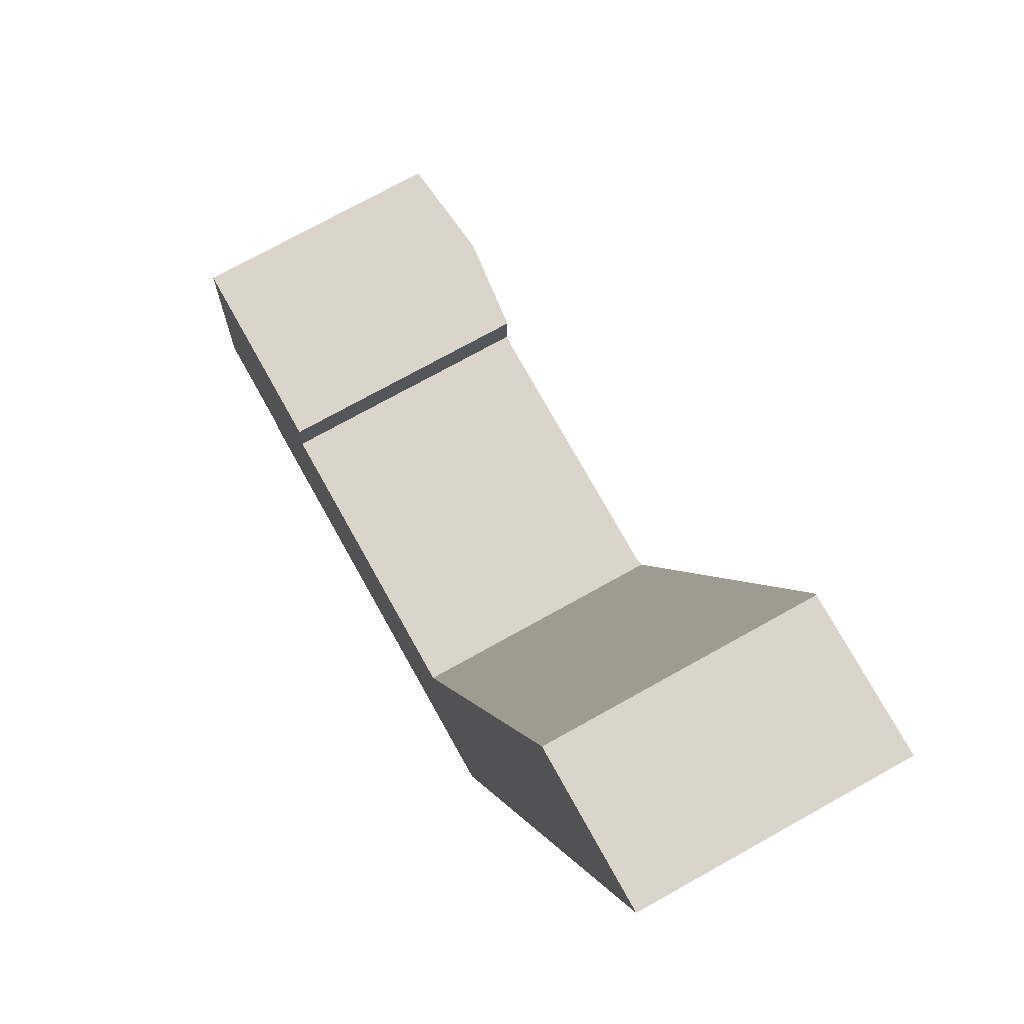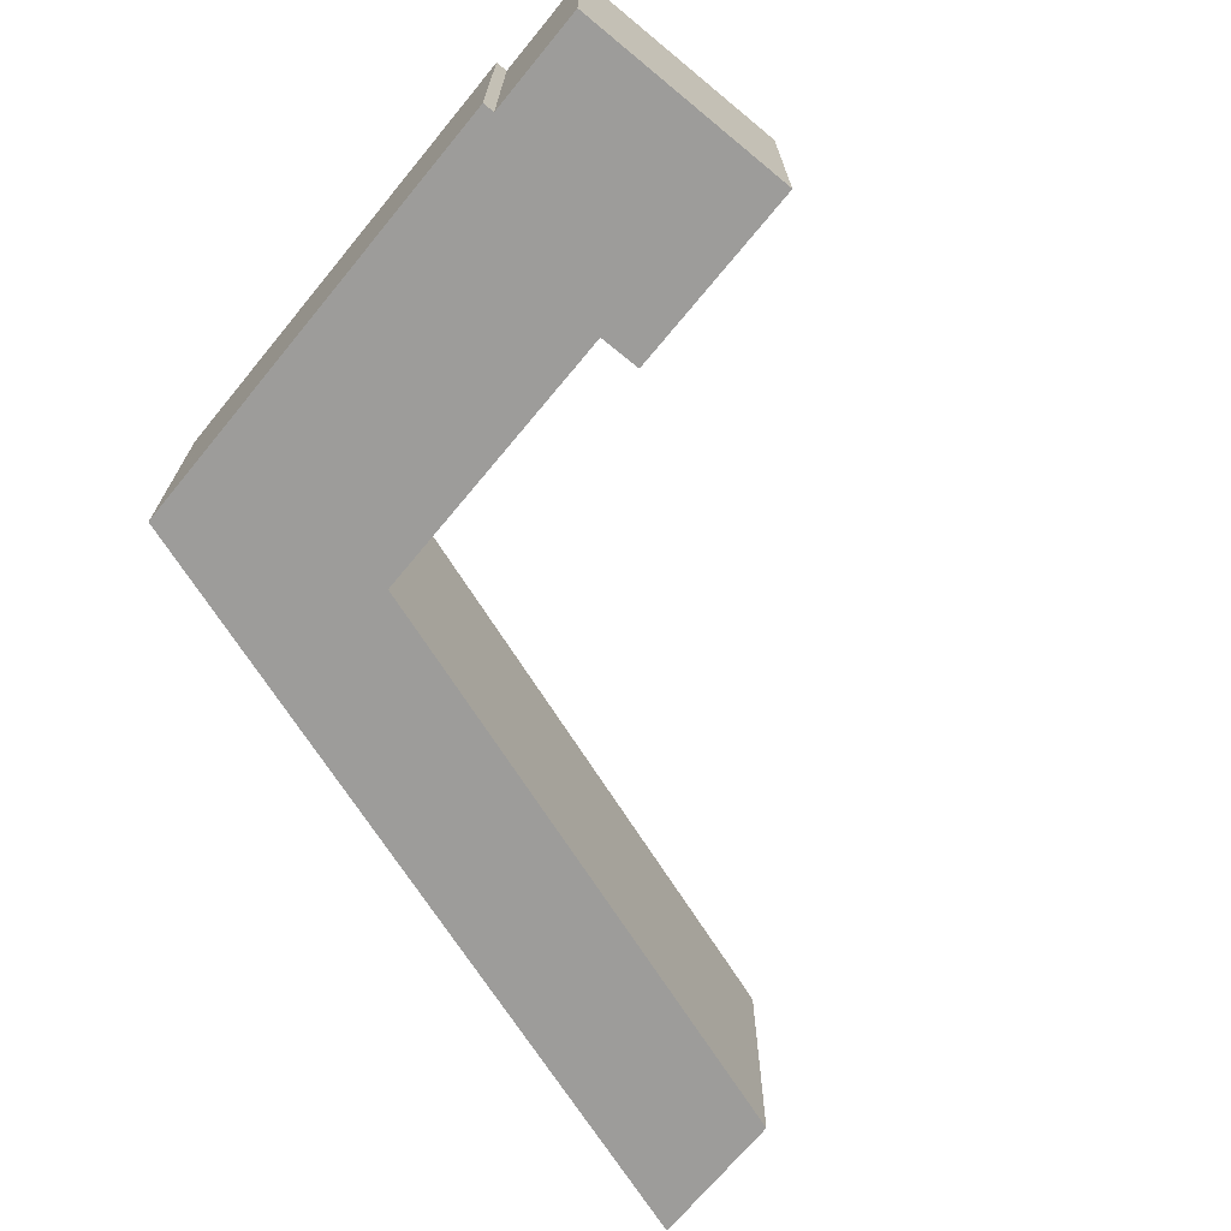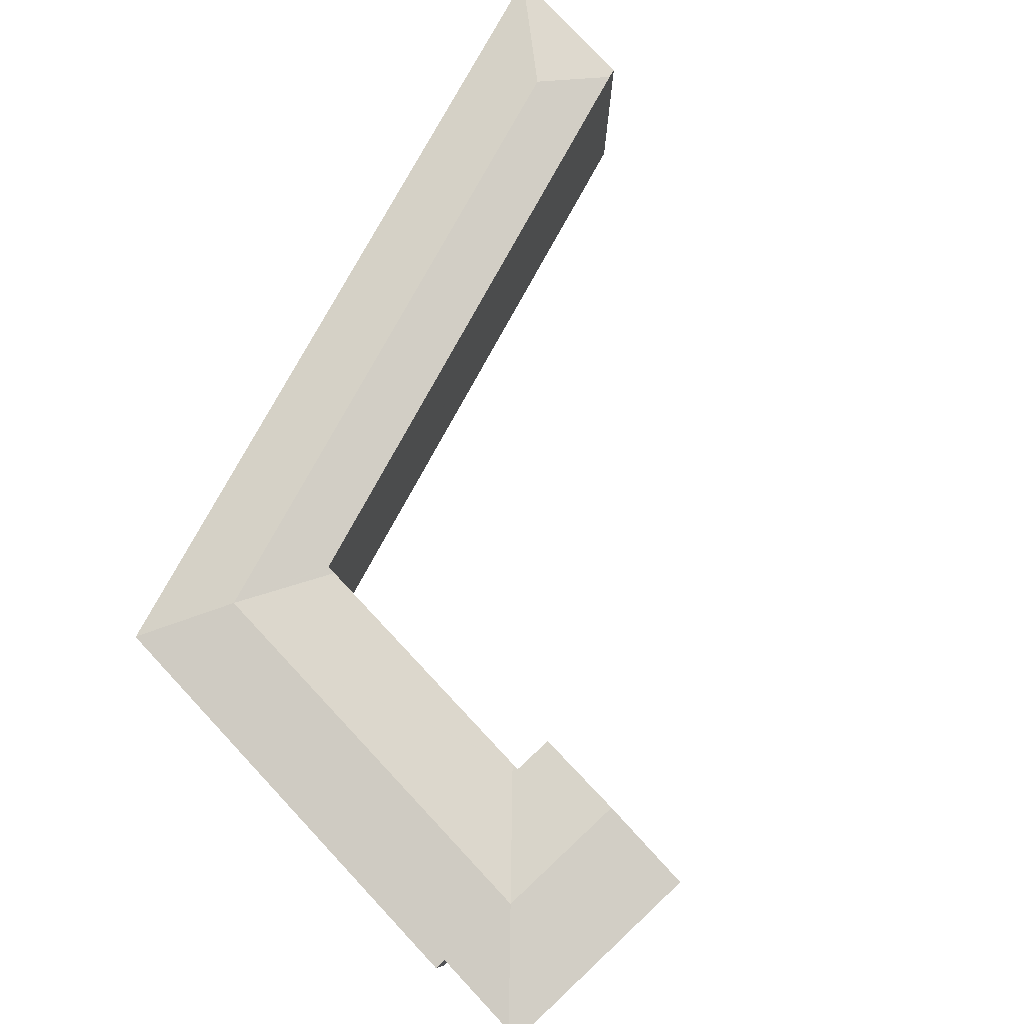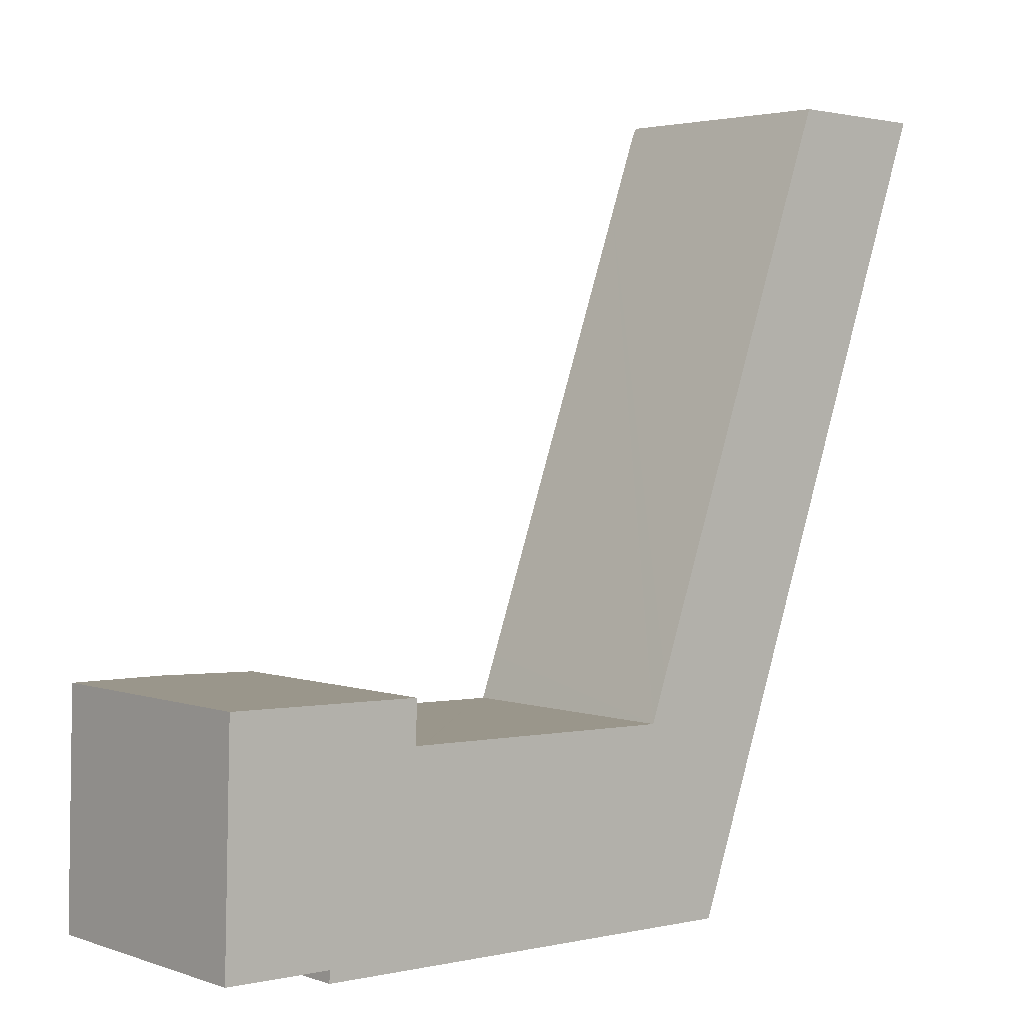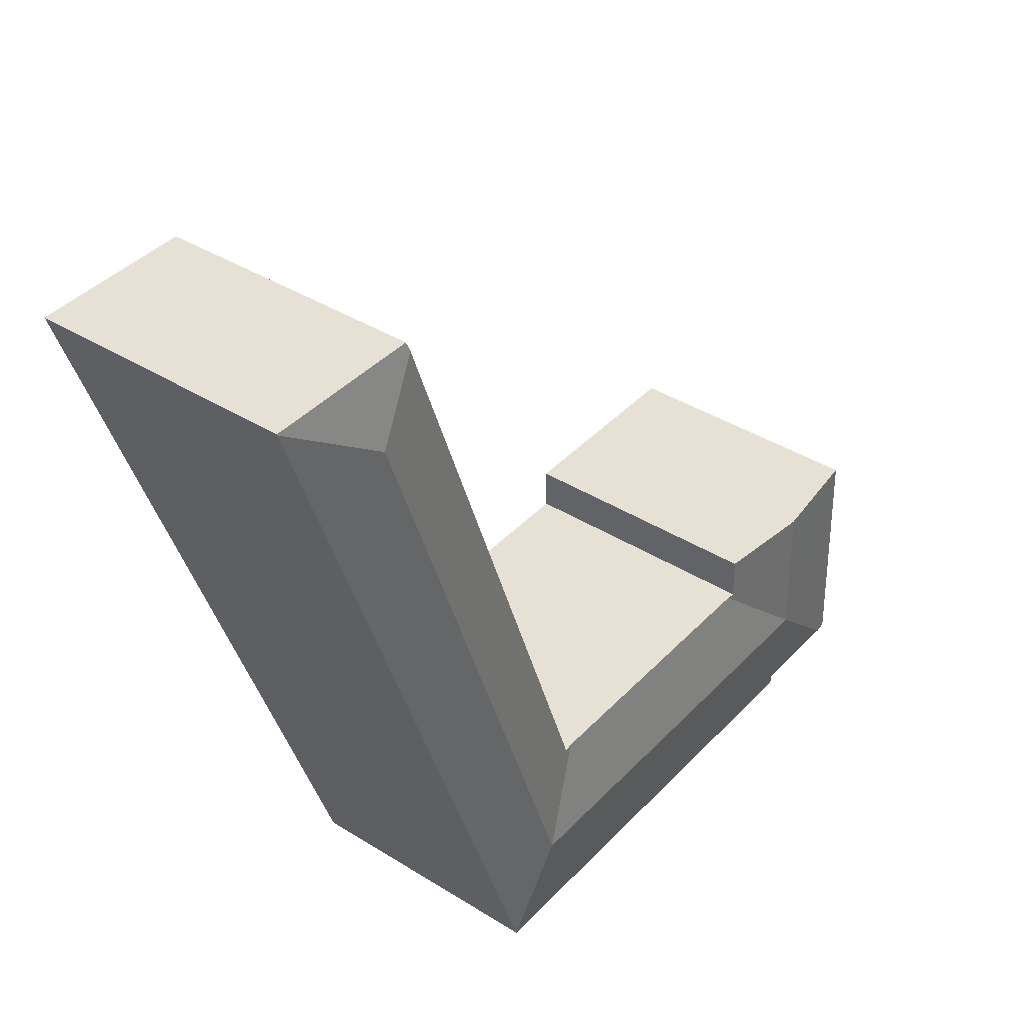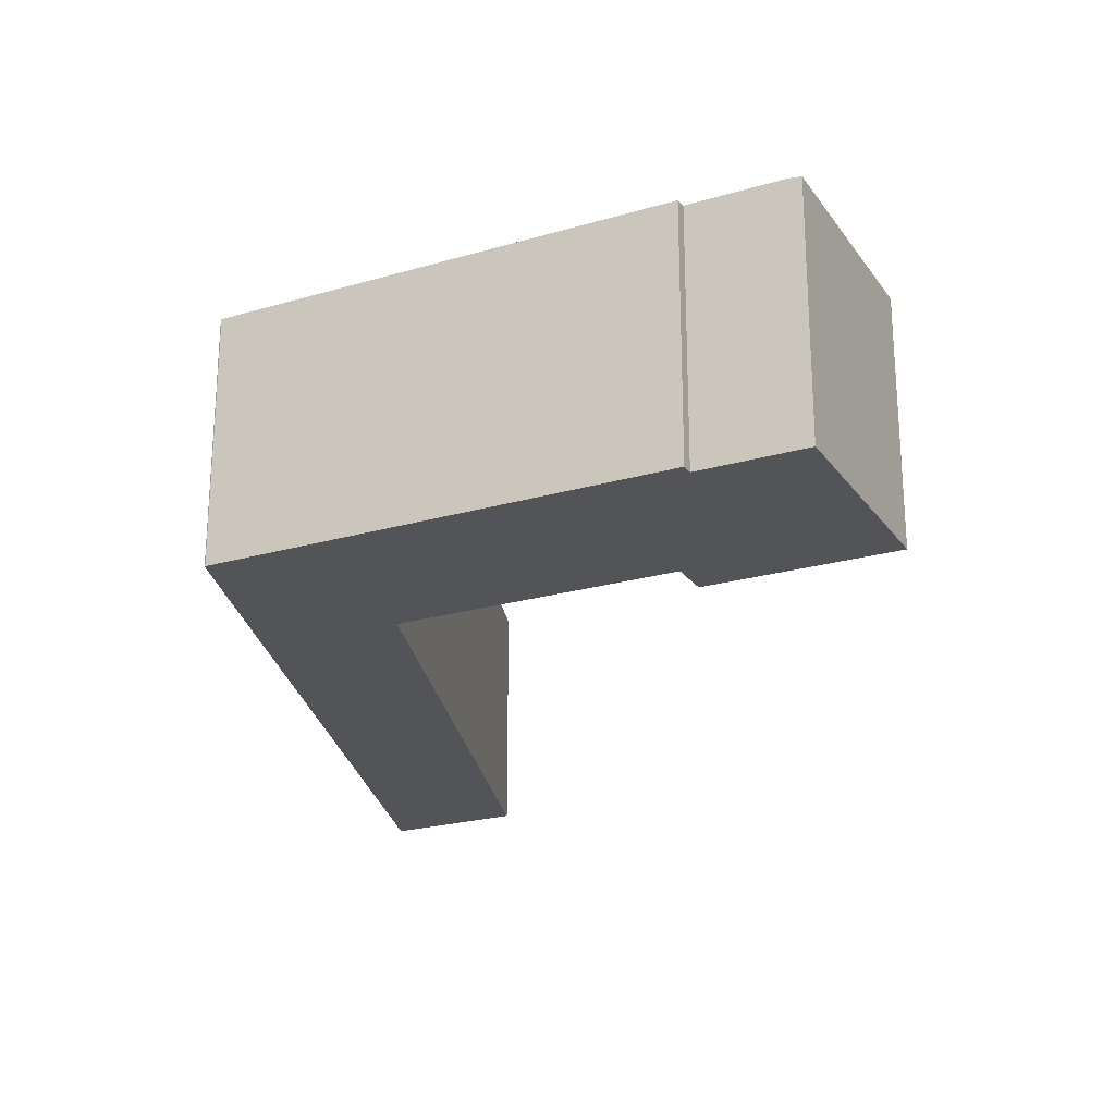
<metadata>
{"format":"obj","ext":"obj","renderer":"f3d","projection":"perspective","resolution":1024,"background":"white","views":[{"elev":73.4,"azim":60.8,"up":"+Z"},{"elev":-70.1,"azim":-127.9,"up":"+Y"},{"elev":78.3,"azim":-131.5,"up":"+Y"},{"elev":3.2,"azim":-41.1,"up":"+Z"},{"elev":38.3,"azim":128.5,"up":"+Z"},{"elev":-23.1,"azim":-152.0,"up":"+Y"}]}
</metadata>
<code>
v  34.95 17.3 4.774
v  32 16.53 11.39
v  32.09 16.53 11.39
v  14.01 16.53 11.91
v  29.68 17.3 4.922
v  13.92 16.53 11.91
v  13.82 17.3 5.368
v  6.944 17.3 5.561
v  49.77 17.3 46.06
v  44.8 16.62 45.02
v  46.76 16.62 50.47
v  38.31 17.3 14.13
v  33.72 16.62 14.27
v  37.31 17.3 11.35
v  32.71 16.61 11.47
v  32.67 16.61 11.37
v  46.99 16.52 51.1
v  56.7 16.52 50.84
v  56.68 16.53 50.77
v  43.47 16.53 13.98
v  42.47 16.53 11.2
v  39.2 16.53 2.107
v  37.8 16.53 -1.813
v  39.17 16.53 2.022
v  5.377 16.62 -0.151
v  0.815 16.62 -0.023
v  7.114 16.62 -0.2
v  13.64 16.53 -1.166
v  7.092 16.53 -0.982
v  27.36 16.53 -1.552
v  30.98 16.53 -1.654
v  32.56 16.53 -1.698
v  32.62 16.53 -1.7
v  37.22 16.53 -1.829
v  37.73 16.53 -1.843
v  0.345 16.53 12.1
v  0 16.53 1.012e-15
v  7.133 17.3 12.2
v  0.353 16.53 12.38
v  0.431 16.53 15.13
v  7.211 17.3 14.93
v  13.41 16.58 11.93
v  13.41 16.58 12.02
v  13.49 16.58 14.75
v  37.73 1.129e-16 -1.843
v  7.092 6.013e-17 -0.982
v  13.64 7.14e-17 -1.166
v  37.22 1.12e-16 -1.829
v  32.56 1.04e-16 -1.698
v  32.62 1.041e-16 -1.7
v  27.36 9.503e-17 -1.552
v  30.98 1.013e-16 -1.654
v  7.114 1.225e-17 -0.2
v  0 0 0
v  5.377 9.246e-18 -0.151
v  0.815 1.408e-18 -0.023
v  0.353 -7.584e-16 12.38
v  0.431 -9.262e-16 15.13
v  0.345 -7.412e-16 12.1
v  32.67 -6.964e-16 11.37
v  32.71 -7.026e-16 11.47
v  33.72 -8.735e-16 14.27
v  44.8 -2.756e-15 45.02
v  46.76 -3.091e-15 50.47
v  46.99 -3.129e-15 51.1
v  13.49 -9.031e-16 14.75
v  7.211 -9.142e-16 14.93
v  13.41 -7.305e-16 11.93
v  13.92 -7.296e-16 11.91
v  14.01 -7.295e-16 11.91
v  32 -6.976e-16 11.39
v  32.09 -6.974e-16 11.39
v  56.7 -3.113e-15 50.84
v  13.41 -7.359e-16 12.02
v  56.68 -3.109e-15 50.77
v  43.47 -8.562e-16 13.98
v  42.47 -6.859e-16 11.2
v  39.2 -1.29e-16 2.107
v  39.17 -1.238e-16 2.022
v  37.8 1.11e-16 -1.813
g defaultobject
f 1 2 3
f 2 1 4
f 4 1 5
f 4 5 6
f 6 5 7
f 6 7 8
f 9 10 11
f 10 9 12
f 10 12 13
f 13 12 14
f 13 14 15
f 15 14 1
f 15 1 16
f 16 1 3
f 17 9 11
f 9 17 18
f 9 18 19
f 20 9 19
f 9 20 12
f 12 20 21
f 12 21 14
f 14 21 22
f 14 22 1
f 1 22 23
f 23 22 24
f 8 25 26
f 25 8 27
f 27 28 29
f 28 27 8
f 28 8 7
f 28 7 30
f 30 7 5
f 30 5 31
f 31 5 1
f 31 1 32
f 32 1 33
f 33 1 34
f 34 1 23
f 34 23 35
f 36 26 37
f 26 36 8
f 8 36 38
f 38 36 39
f 38 39 40
f 38 40 41
f 8 42 6
f 42 8 43
f 43 8 44
f 44 8 41
f 41 8 38
f 45 34 35
f 34 45 33
f 33 45 32
f 32 45 31
f 31 45 30
f 30 45 28
f 28 45 29
f 29 45 46
f 46 45 47
f 47 45 48
f 47 48 49
f 49 48 50
f 47 49 51
f 51 49 52
f 53 25 27
f 25 53 26
f 26 53 37
f 37 53 54
f 54 53 55
f 54 55 56
f 54 36 37
f 36 54 39
f 39 54 40
f 40 54 57
f 40 57 58
f 57 54 59
f 60 15 16
f 15 60 13
f 13 60 10
f 10 60 61
f 10 61 62
f 10 62 63
f 10 63 11
f 11 63 17
f 17 63 64
f 17 64 65
f 29 53 27
f 53 29 46
f 58 41 40
f 41 58 44
f 44 58 66
f 66 58 67
f 68 6 42
f 6 68 4
f 4 68 2
f 2 68 69
f 2 69 70
f 2 70 71
f 2 71 3
f 3 71 16
f 16 71 72
f 16 72 60
f 65 18 17
f 18 65 73
f 66 43 44
f 43 66 42
f 42 66 68
f 68 66 74
f 73 19 18
f 19 73 20
f 20 73 75
f 20 75 76
f 20 76 21
f 21 76 22
f 22 76 77
f 22 77 78
f 22 78 24
f 24 78 23
f 23 78 79
f 23 79 80
f 80 35 23
f 35 80 45
f 75 60 76
f 60 75 61
f 61 75 62
f 62 75 63
f 63 75 73
f 63 73 65
f 63 65 64
f 79 45 80
f 45 79 48
f 48 79 50
f 50 79 78
f 50 78 77
f 50 77 49
f 49 77 52
f 52 77 51
f 51 77 47
f 47 77 76
f 47 76 60
f 47 60 72
f 47 72 71
f 47 71 70
f 47 70 46
f 46 70 53
f 53 70 55
f 55 70 56
f 56 70 54
f 54 70 59
f 59 70 69
f 59 69 68
f 59 68 74
f 59 74 66
f 59 66 67
f 59 67 57
f 57 67 58

</code>
